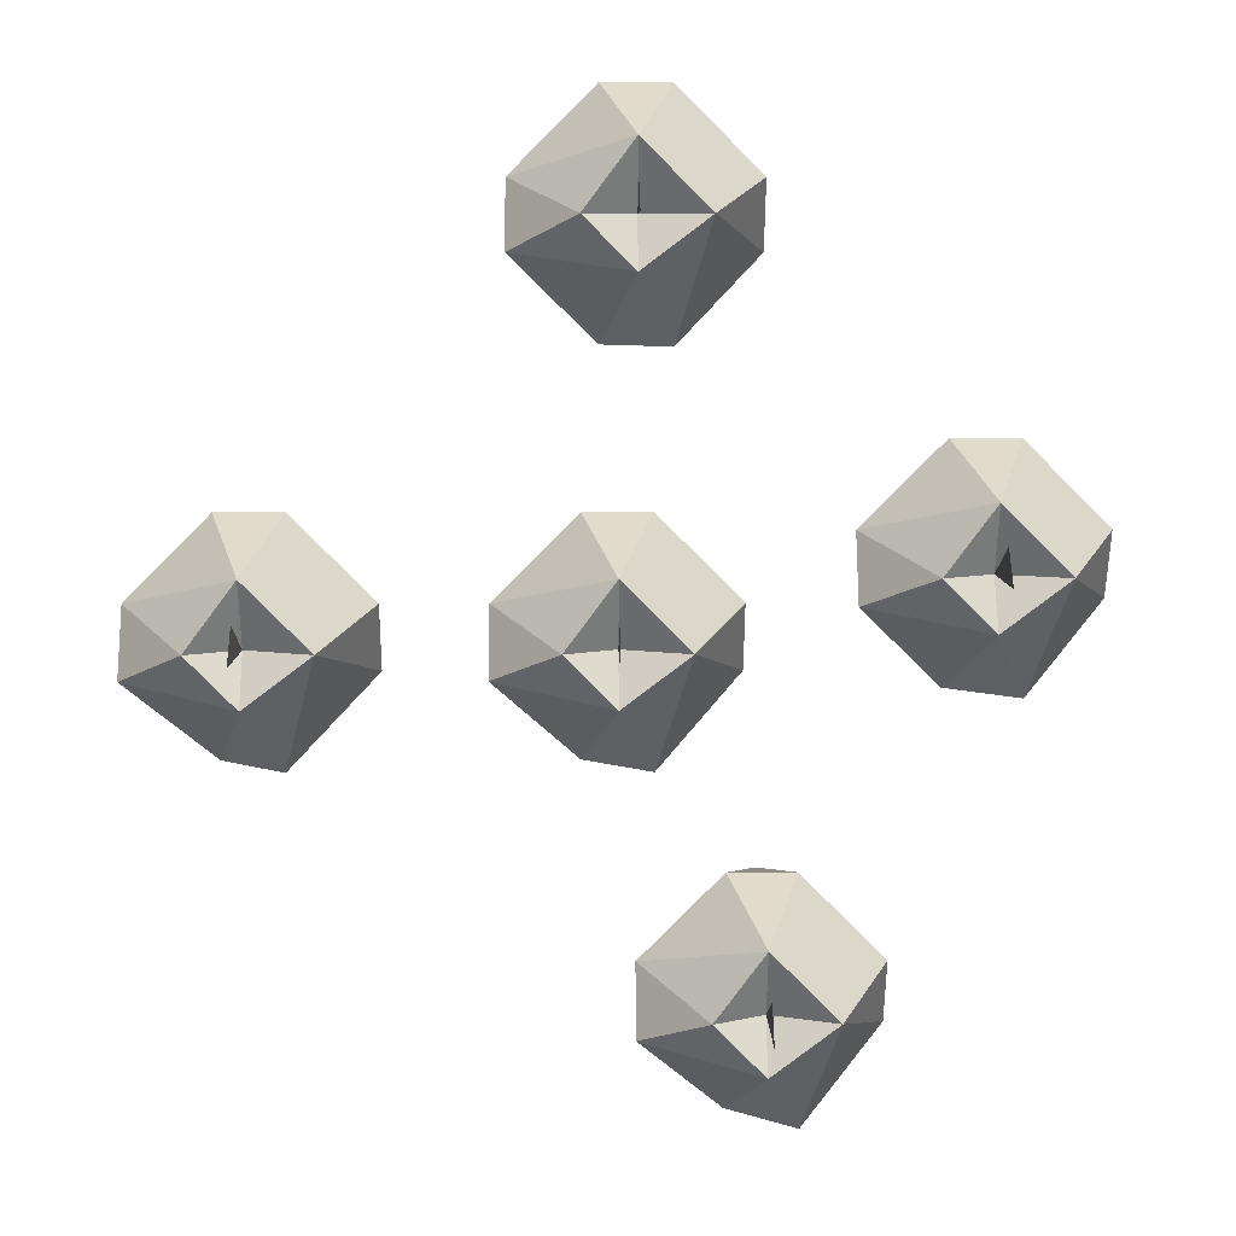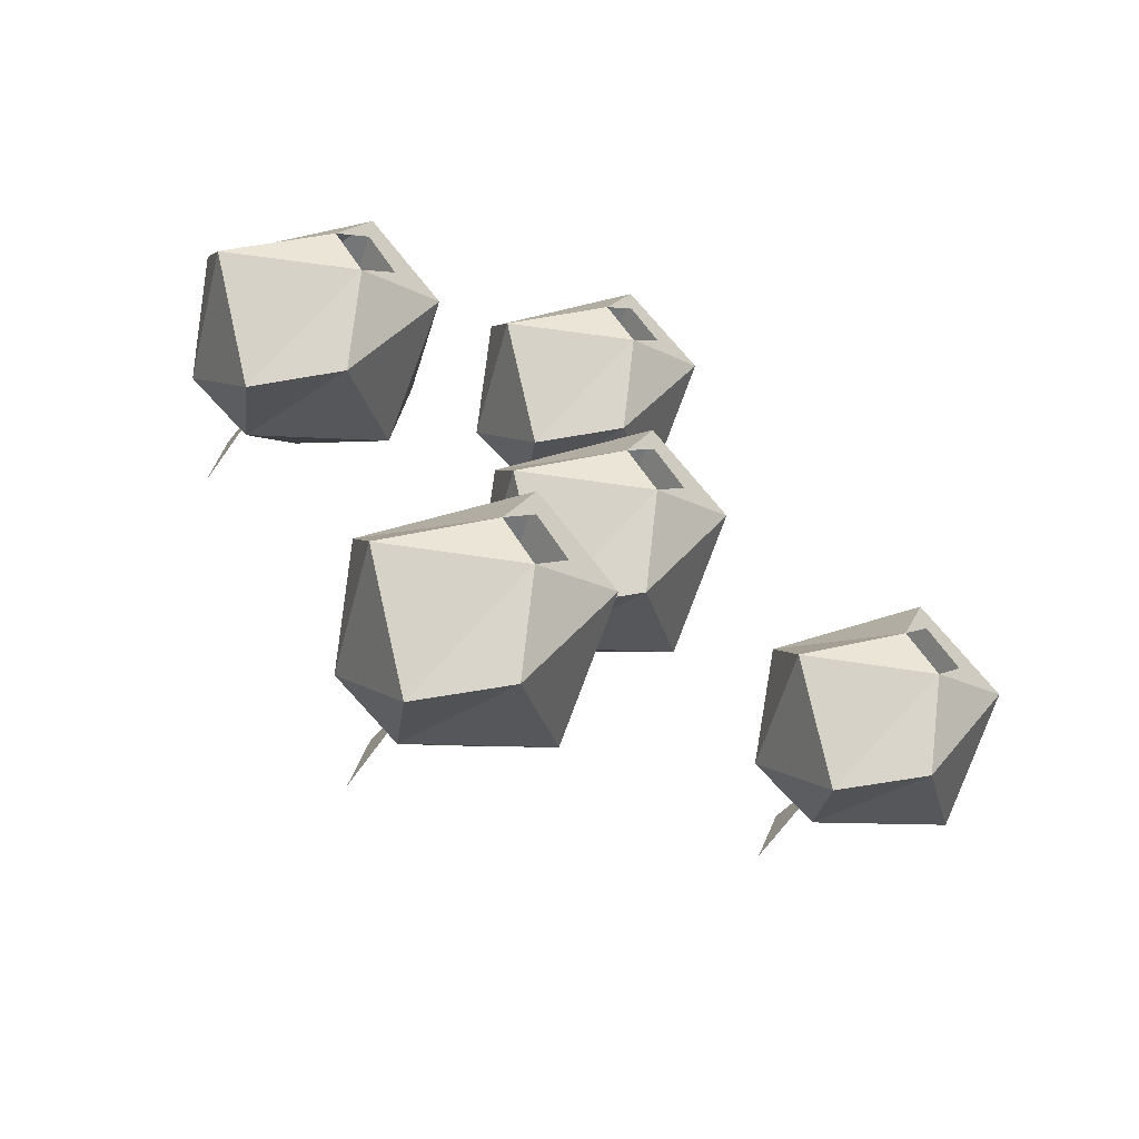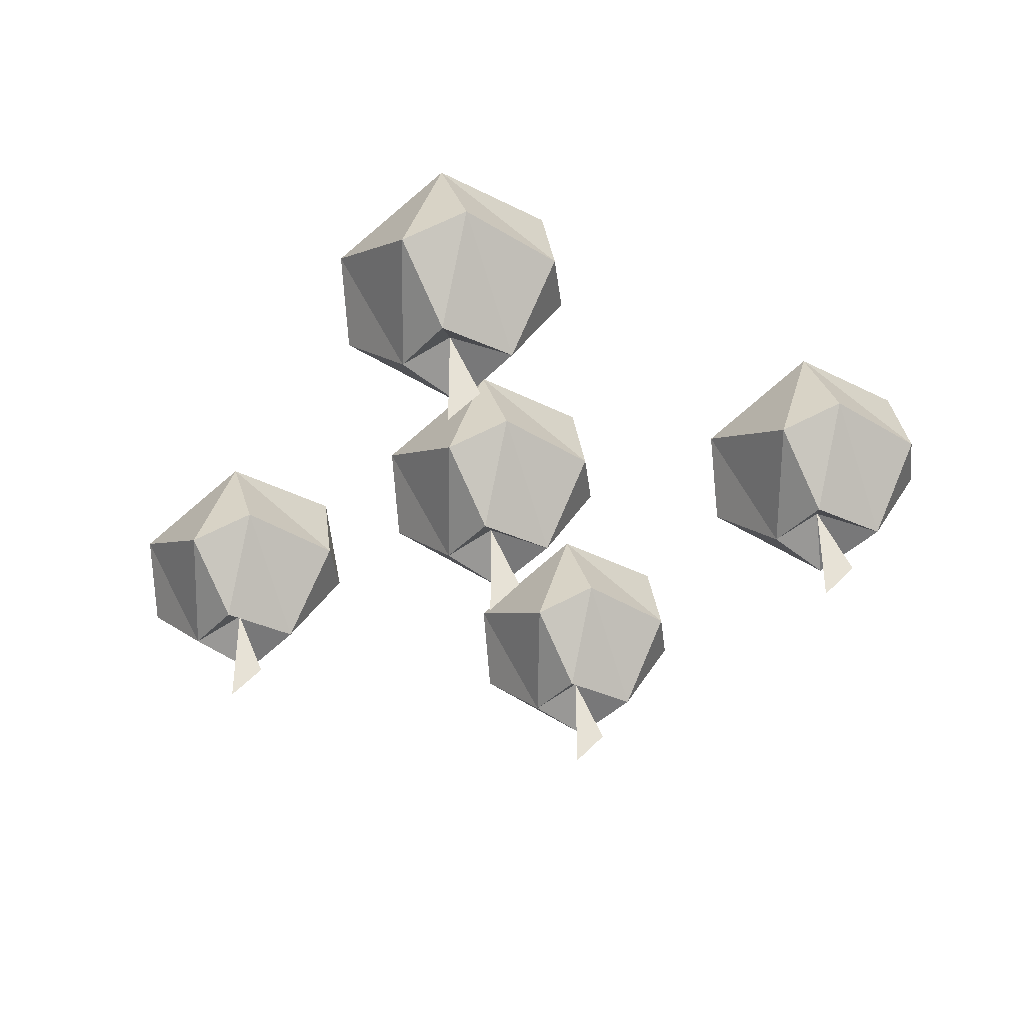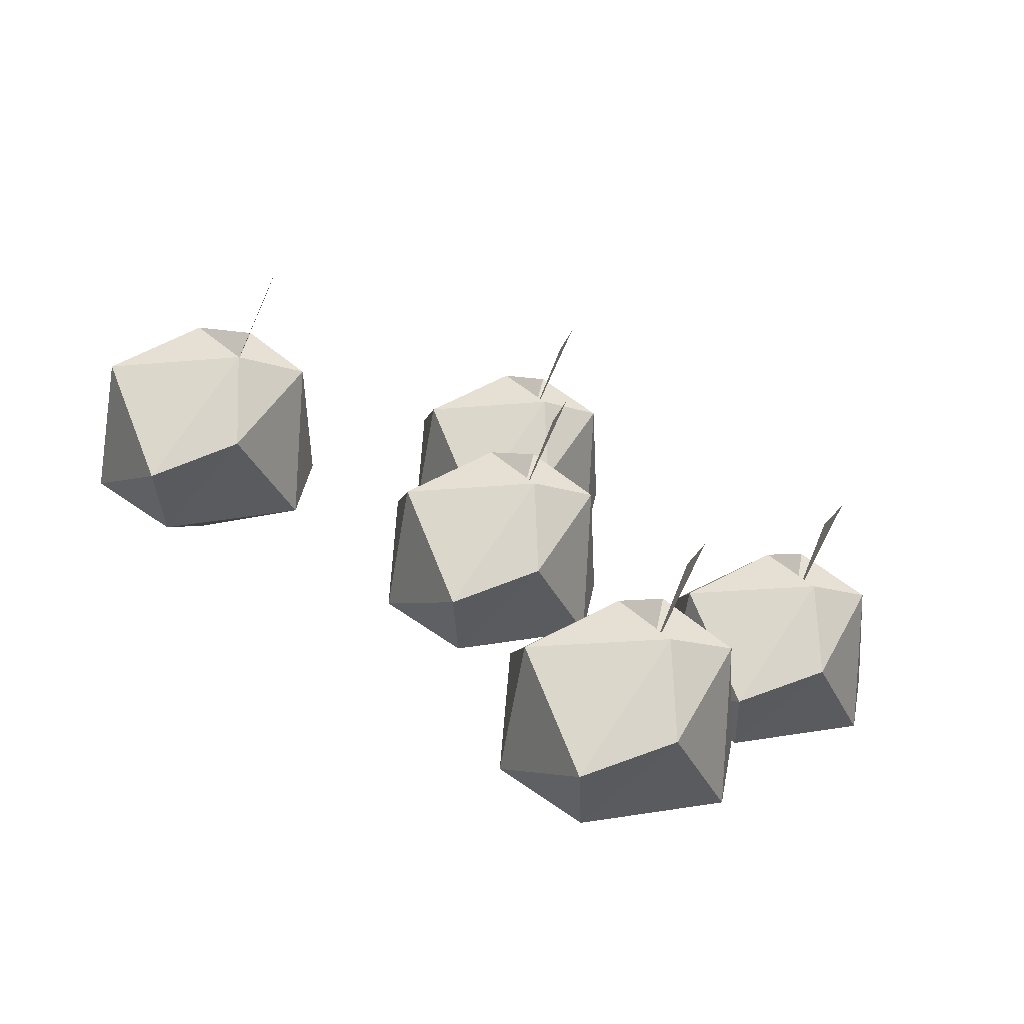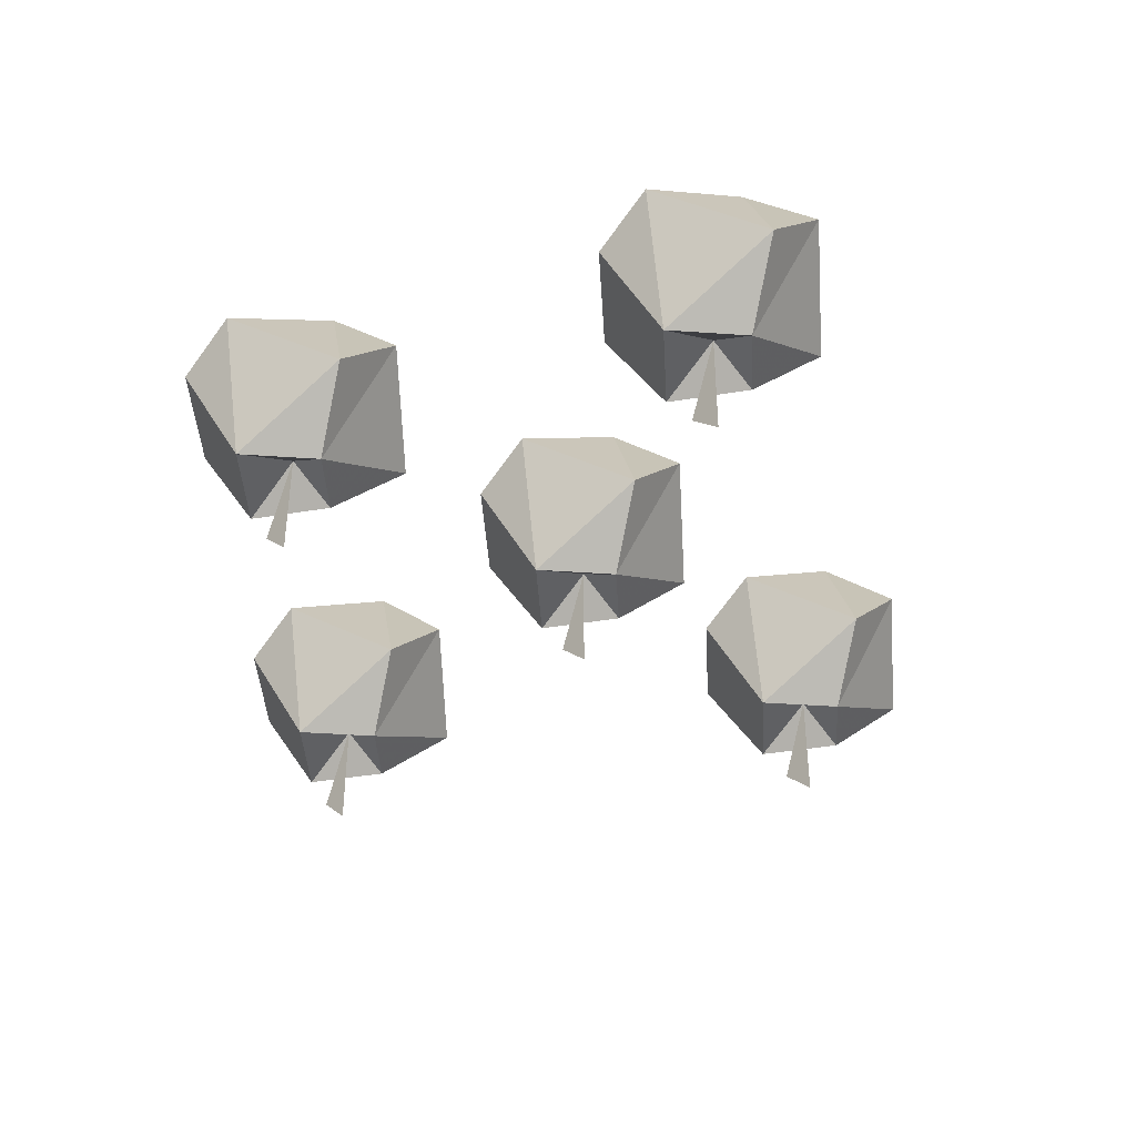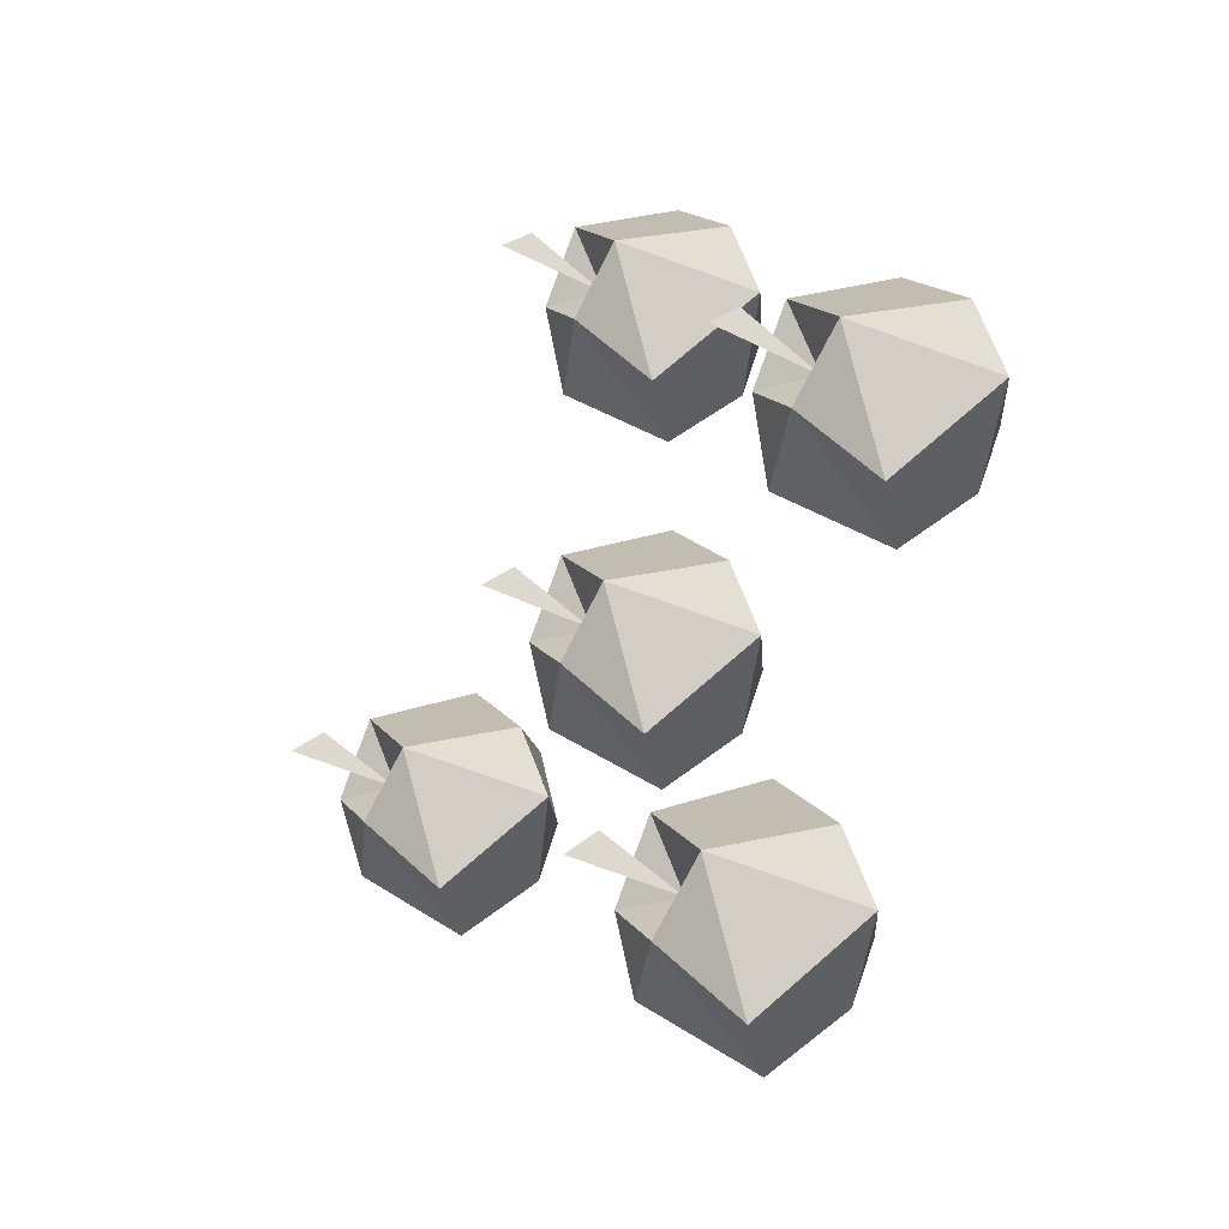
<metadata>
{"format":"obj","ext":"obj","renderer":"f3d","projection":"perspective","resolution":1024,"background":"white","views":[{"elev":7.2,"azim":-0.8,"up":"+Z"},{"elev":-65.3,"azim":144.9,"up":"+Z"},{"elev":-38.8,"azim":-82.9,"up":"+Y"},{"elev":-73.5,"azim":-23.9,"up":"+Z"},{"elev":-41.5,"azim":138.3,"up":"+Y"},{"elev":-34.7,"azim":55.0,"up":"+Z"}]}
</metadata>
<code>
v 0.007812 -0.1328 0
v 0.007812 -0.1172 0.007812
v 0.007812 -0.1172 0.01562
v 0.007812 -0.07812 0
v 0.01562 -0.1328 0.1797
v 0.01562 -0.1172 0.1875
v 0.01562 -0.1172 0.1953
v 0.01562 -0.07812 0.1797
v 0.1641 -0.1328 0.03125
v 0.1641 -0.1172 0.03906
v 0.1641 -0.1172 0.04688
v 0.1641 -0.07812 0.03125
v 0.07031 -0.1328 -0.1562
v 0.07031 -0.1172 -0.1484
v 0.07031 -0.1172 -0.1406
v 0.07031 -0.07812 -0.1562
v -0.1484 -0.1328 0
v -0.1484 -0.1172 0.007812
v -0.1484 -0.1172 0.01562
v -0.1484 -0.07812 0
v -0.1172 -0.09375 0
v -0.09375 -0.04688 0.01562
v -0.1484 -0.09375 0.03125
v -0.1484 -0.09375 -0.02344
v -0.1328 -0.0625 -0.05469
v -0.09375 -0.03125 -0.01562
v -0.1328 0 0
v -0.1484 0 0.04688
v -0.1328 -0.04688 0.05469
v -0.1641 -0.04688 0.05469
v -0.2031 -0.04688 0.01562
v -0.1719 -0.09375 0
v -0.2031 -0.0625 -0.01562
v -0.1641 -0.03125 -0.05469
v -0.1484 0 -0.02344
v -0.1875 0 0
v -0.1484 0 0.02344
v -0.1641 0 0
v 0.007812 0 0.04688
v -0.007812 -0.04688 0.05469
v 0.02344 -0.04688 0.05469
v 0.0625 -0.04688 0.01562
v 0.02344 0 0
v 0.007812 0 0.02344
v -0.007812 0 0
v -0.03125 0 0
v -0.04688 -0.04688 0.01562
v 0.007812 -0.09375 0.03125
v 0.03906 -0.09375 0
v 0.0625 -0.03125 -0.01562
v 0.007812 0 -0.02344
v 0.02344 -0.0625 -0.05469
v -0.007812 -0.03125 -0.05469
v -0.04688 -0.0625 -0.01562
v -0.01562 -0.09375 0
v 0.007812 -0.09375 -0.02344
v 0.01562 0 0.2266
v 0 -0.04688 0.2344
v 0.03125 -0.04688 0.2344
v 0.07031 -0.04688 0.1953
v 0.03125 0 0.1797
v 0.01562 0 0.2031
v 0 0 0.1797
v -0.02344 0 0.1797
v -0.03906 -0.04688 0.1953
v 0.01562 -0.09375 0.2109
v 0.04688 -0.09375 0.1797
v 0.07031 -0.03125 0.1641
v 0.01562 0 0.1562
v 0.03125 -0.0625 0.125
v 0 -0.03125 0.125
v -0.03906 -0.0625 0.1641
v -0.007812 -0.09375 0.1797
v 0.01562 -0.09375 0.1562
v 0.07031 0 -0.1094
v 0.05469 -0.04688 -0.1016
v 0.08594 -0.04688 -0.1016
v 0.125 -0.04688 -0.1406
v 0.08594 0 -0.1562
v 0.07031 0 -0.1328
v 0.05469 0 -0.1562
v 0.03125 0 -0.1562
v 0.01562 -0.04688 -0.1406
v 0.07031 -0.09375 -0.125
v 0.1016 -0.09375 -0.1562
v 0.125 -0.03125 -0.1719
v 0.07031 0 -0.1797
v 0.08594 -0.0625 -0.2109
v 0.05469 -0.03125 -0.2109
v 0.01562 -0.0625 -0.1719
v 0.04688 -0.09375 -0.1562
v 0.07031 -0.09375 -0.1797
v 0.1641 0 0.07812
v 0.1484 -0.04688 0.08594
v 0.1797 -0.04688 0.08594
v 0.2188 -0.04688 0.04688
v 0.1797 0 0.03125
v 0.1641 0 0.05469
v 0.1484 0 0.03125
v 0.125 0 0.03125
v 0.1094 -0.04688 0.04688
v 0.1641 -0.09375 0.0625
v 0.1953 -0.09375 0.03125
v 0.2188 -0.03125 0.01562
v 0.1641 0 0.007812
v 0.1797 -0.0625 -0.02344
v 0.1484 -0.03125 -0.02344
v 0.1094 -0.0625 0.01562
v 0.1406 -0.09375 0.03125
v 0.1641 -0.09375 0.007812
v 0.25 0 0.25
v 0.25 0 0.25
v 0.25 0 0.25
v 0.25 0 0.25
f 1 2 3
f 1 3 1
f 1 1 4
f 1 4 2
f 2 4 3
f 3 4 1
f 5 6 7
f 5 7 5
f 5 5 8
f 5 8 6
f 6 8 7
f 7 8 5
f 9 10 11
f 9 11 9
f 9 9 12
f 9 12 10
f 10 12 11
f 11 12 9
f 13 14 15
f 13 15 13
f 13 13 16
f 13 16 14
f 14 16 15
f 15 16 13
f 17 18 19
f 17 19 17
f 17 17 20
f 17 20 18
f 18 20 19
f 19 20 17
f 21 22 23
f 21 23 20
f 21 20 24
f 21 24 25
f 21 25 26
f 21 26 22
f 22 26 27
f 22 27 28
f 22 28 29
f 22 29 23
f 23 29 30
f 23 30 31
f 23 31 32
f 23 32 20
f 20 32 24
f 24 32 33
f 24 33 34
f 24 34 25
f 25 34 35
f 25 35 26
f 26 35 27
f 33 32 31
f 33 31 36
f 33 36 34
f 34 36 35
f 34 35 35
f 28 30 29
f 30 28 36
f 30 36 31
f 37 28 27
f 28 37 38
f 28 38 36
f 36 38 35
f 39 40 41
f 39 41 42
f 39 42 43
f 39 43 44
f 39 44 45
f 39 45 46
f 39 46 40
f 40 46 47
f 40 47 48
f 40 48 41
f 41 48 42
f 42 48 49
f 42 49 50
f 42 50 43
f 43 50 51
f 51 50 52
f 51 52 53
f 51 53 51
f 51 53 46
f 51 46 45
f 46 54 47
f 47 54 55
f 47 55 48
f 48 55 4
f 48 4 49
f 49 4 56
f 49 56 52
f 49 52 50
f 53 54 46
f 54 53 56
f 54 56 55
f 55 56 4
f 52 56 53
f 57 58 59
f 57 59 60
f 57 60 61
f 57 61 62
f 57 62 63
f 57 63 64
f 57 64 58
f 58 64 65
f 58 65 66
f 58 66 59
f 59 66 60
f 60 66 67
f 60 67 68
f 60 68 61
f 61 68 69
f 69 68 70
f 69 70 71
f 69 71 69
f 69 71 64
f 69 64 63
f 64 72 65
f 65 72 73
f 65 73 66
f 66 73 8
f 66 8 67
f 67 8 74
f 67 74 70
f 67 70 68
f 71 72 64
f 72 71 74
f 72 74 73
f 73 74 8
f 70 74 71
f 75 76 77
f 75 77 78
f 75 78 79
f 75 79 80
f 75 80 81
f 75 81 82
f 75 82 76
f 76 82 83
f 76 83 84
f 76 84 77
f 77 84 78
f 78 84 85
f 78 85 86
f 78 86 79
f 79 86 87
f 87 86 88
f 87 88 89
f 87 89 87
f 87 89 82
f 87 82 81
f 82 90 83
f 83 90 91
f 83 91 84
f 84 91 16
f 84 16 85
f 85 16 92
f 85 92 88
f 85 88 86
f 89 90 82
f 90 89 92
f 90 92 91
f 91 92 16
f 88 92 89
f 93 94 95
f 93 95 96
f 93 96 97
f 93 97 98
f 93 98 99
f 93 99 100
f 93 100 94
f 94 100 101
f 94 101 102
f 94 102 95
f 95 102 96
f 96 102 103
f 96 103 104
f 96 104 97
f 97 104 105
f 105 104 106
f 105 106 107
f 105 107 105
f 105 107 100
f 105 100 99
f 100 108 101
f 101 108 109
f 101 109 102
f 102 109 12
f 102 12 103
f 103 12 110
f 103 110 106
f 103 106 104
f 107 108 100
f 108 107 110
f 108 110 109
f 109 110 12
f 106 110 107

</code>
